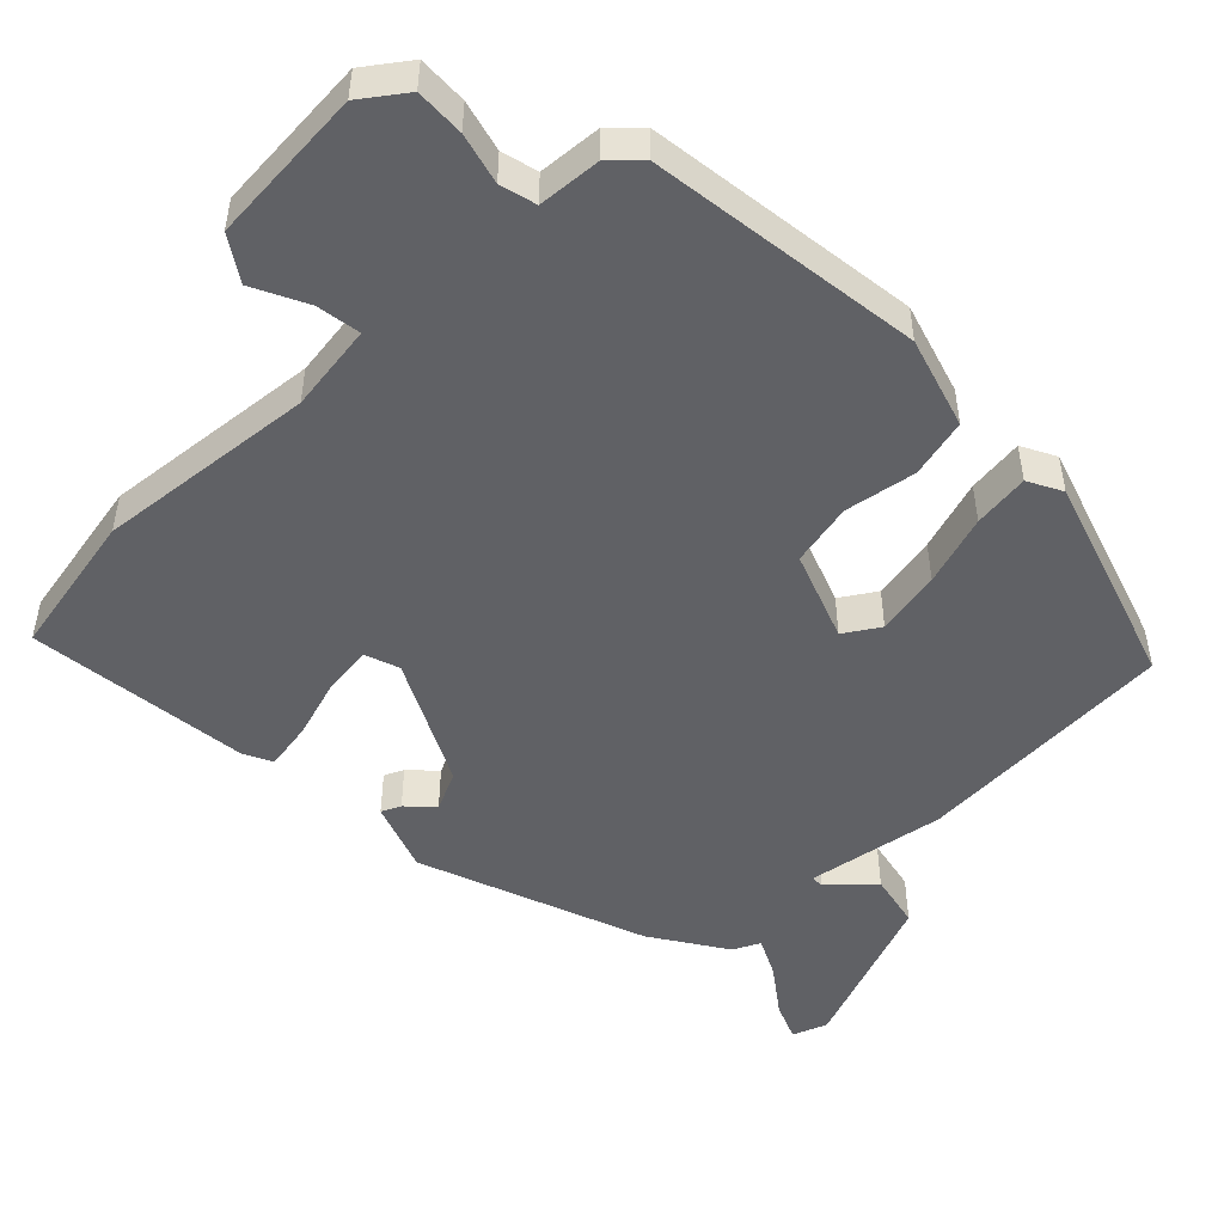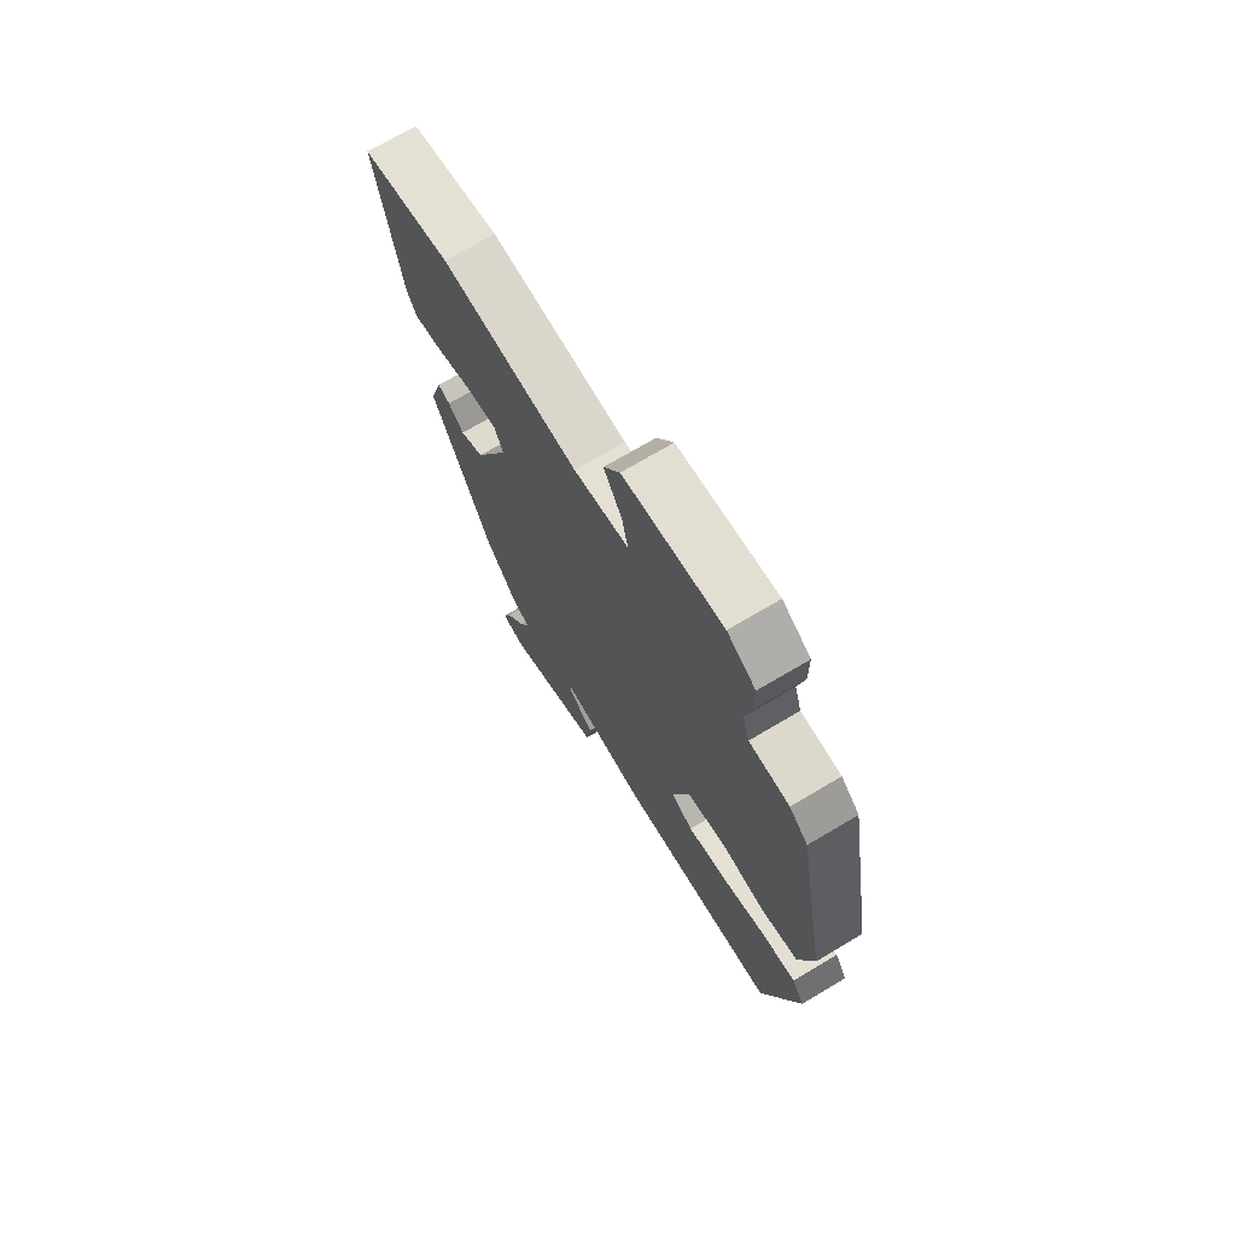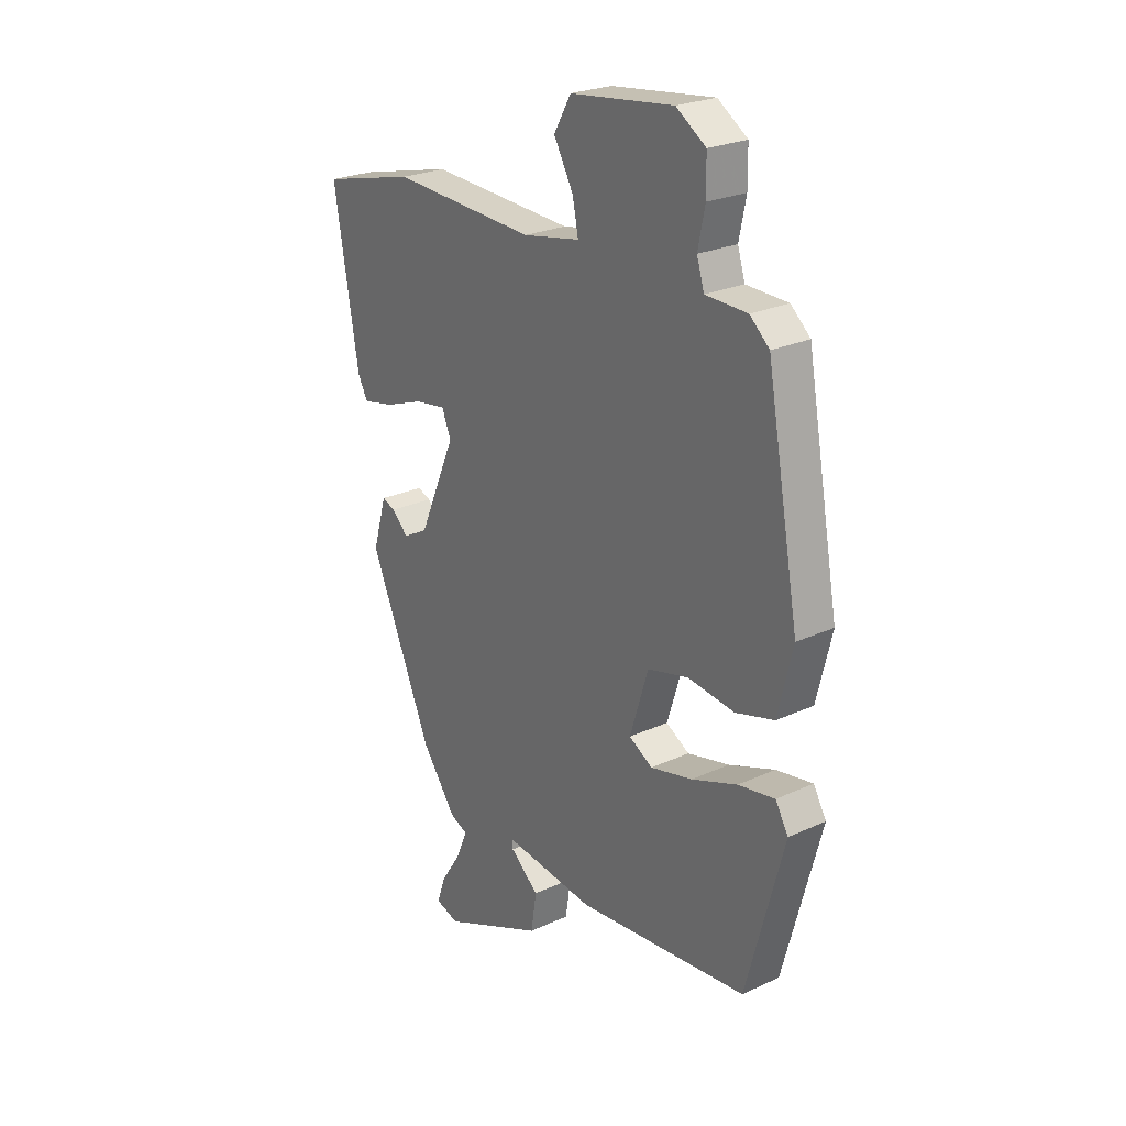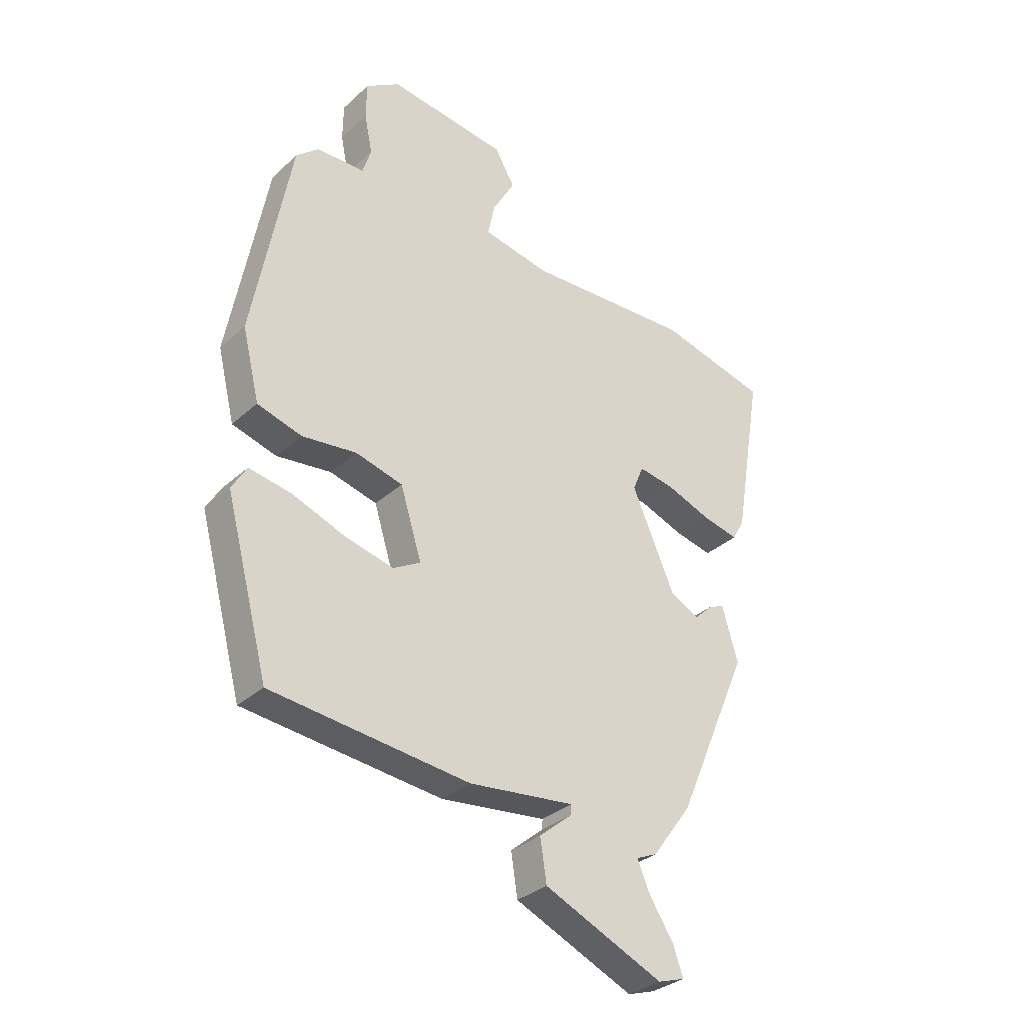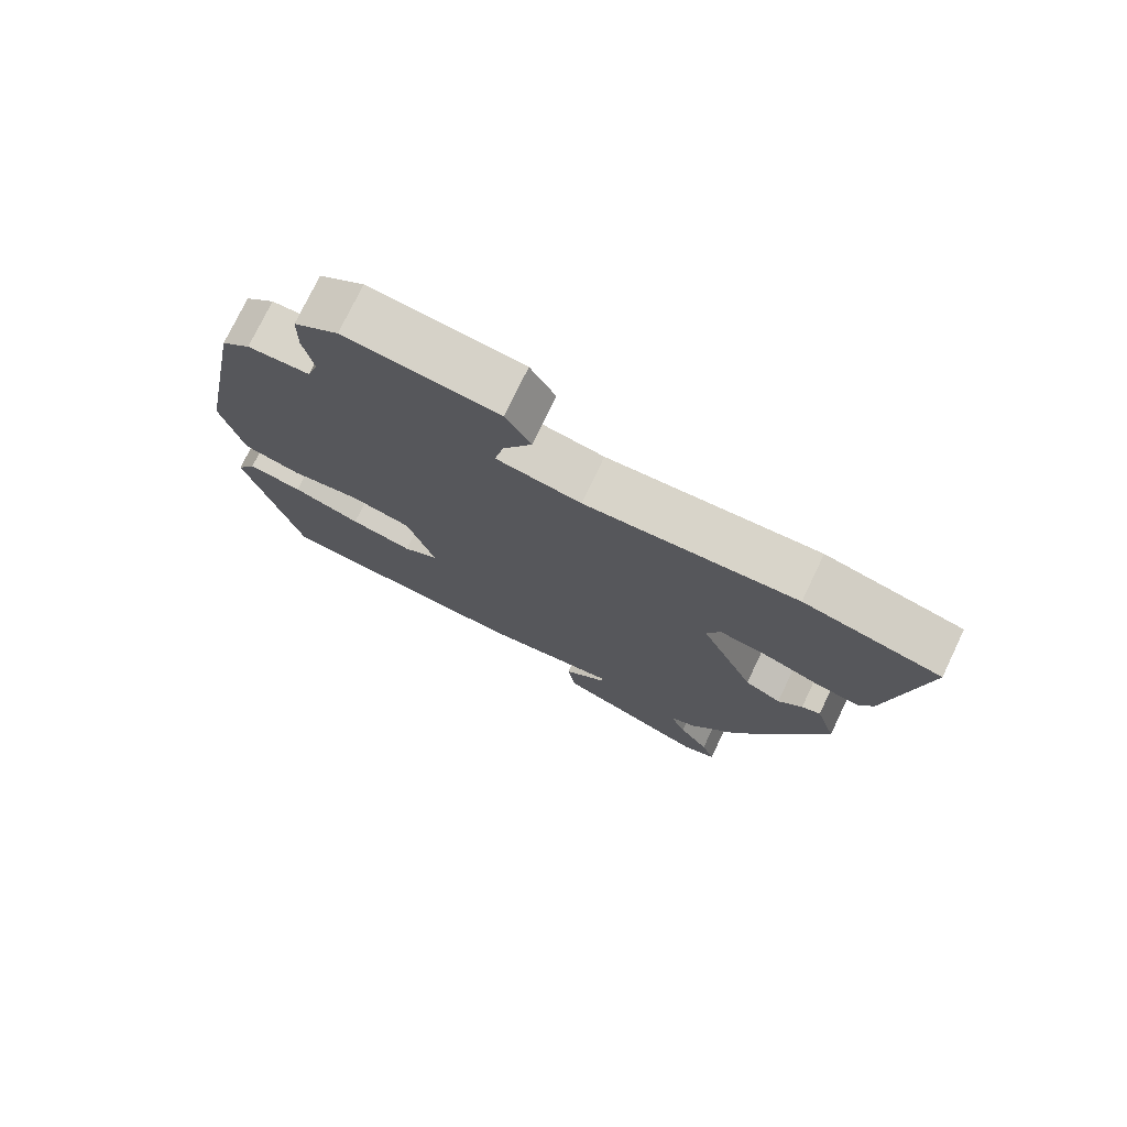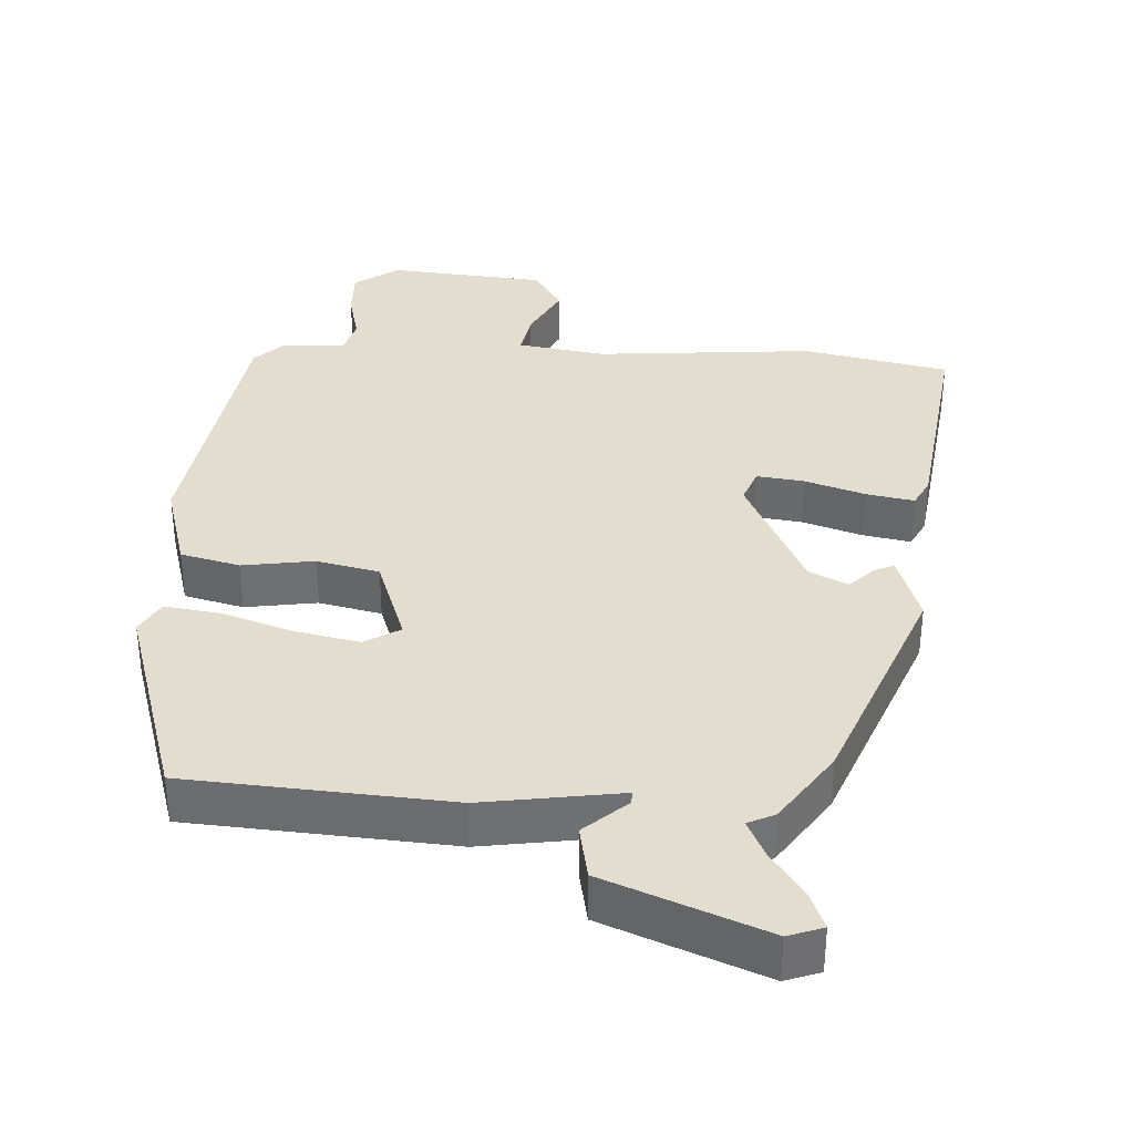
<metadata>
{"format":"obj","ext":"obj","renderer":"f3d","projection":"perspective","resolution":1024,"background":"white","views":[{"elev":-49.6,"azim":41.3,"up":"+Y"},{"elev":71.8,"azim":59.3,"up":"+Z"},{"elev":24.8,"azim":53.1,"up":"+Z"},{"elev":-32.3,"azim":141.2,"up":"+Z"},{"elev":75.6,"azim":-154.4,"up":"+Z"},{"elev":35.5,"azim":-178.8,"up":"+Y"}]}
</metadata>
<code>
v 0.465 0.07 0.494
v 0.536 0.07 0.108
v 0.504 0.07 -0.023
v 0.421 0.07 -0.047
v 0.319 0.07 -0.035
v 0.231 0.07 -0.058
v 0.191 0.07 -0.186
v 0.242 0.07 -0.215
v 0.333 0.07 -0.193
v 0.432 0.07 -0.156
v 0.511 0.07 -0.142
v 0.539 0.07 -0.189
v 0.458 0.07 -0.492
v 0.088 0.07 -0.531
v -0.109 0.07 -0.508
v -0.108 0.07 -0.526
v -0.046 0.07 -0.578
v -0.058 0.07 -0.656
v -0.28 0.07 -0.754
v -0.33 0.07 -0.738
v -0.311 0.07 -0.684
v -0.267 0.07 -0.617
v -0.243 0.07 -0.561
v -0.282 0.07 -0.544
v -0.356 0.07 -0.443
v -0.492 0.07 -0.13
v -0.462 0.07 -0.029
v -0.434 0.07 -0.04
v -0.398 0.07 -0.074
v -0.344 0.07 -0.045
v -0.264 0.07 0.137
v -0.284 0.07 0.185
v -0.351 0.07 0.174
v -0.435 0.07 0.143
v -0.503 0.07 0.128
v -0.525 0.07 0.168
v -0.578 0.07 0.481
v -0.374 0.07 0.531
v -0.062 0.07 0.516
v 0.062 0.07 0.54
v 0.049 0.07 0.602
v 0.007 0.07 0.677
v 0.044 0.07 0.741
v 0.267 0.07 0.769
v 0.331 0.07 0.727
v 0.332 0.07 0.657
v 0.317 0.07 0.584
v 0.333 0.07 0.533
v 0.423 0.07 0.531
v 0.465 0 0.494
v 0.536 0 0.108
v 0.504 0 -0.023
v 0.421 0 -0.047
v 0.319 0 -0.035
v 0.231 0 -0.058
v 0.191 0 -0.186
v 0.242 0 -0.215
v 0.333 0 -0.193
v 0.432 0 -0.156
v 0.511 0 -0.142
v 0.539 0 -0.189
v 0.458 0 -0.492
v 0.088 0 -0.531
v -0.109 0 -0.508
v -0.108 0 -0.526
v -0.046 0 -0.578
v -0.058 0 -0.656
v -0.28 0 -0.754
v -0.33 0 -0.738
v -0.311 0 -0.684
v -0.267 0 -0.617
v -0.243 0 -0.561
v -0.282 0 -0.544
v -0.356 0 -0.443
v -0.492 0 -0.13
v -0.462 0 -0.029
v -0.434 0 -0.04
v -0.398 0 -0.074
v -0.344 0 -0.045
v -0.264 0 0.137
v -0.284 0 0.185
v -0.351 0 0.174
v -0.435 0 0.143
v -0.503 0 0.128
v -0.525 0 0.168
v -0.578 0 0.481
v -0.374 0 0.531
v -0.062 0 0.516
v 0.062 0 0.54
v 0.049 0 0.602
v 0.007 0 0.677
v 0.044 0 0.741
v 0.267 0 0.769
v 0.331 0 0.727
v 0.332 0 0.657
v 0.317 0 0.584
v 0.333 0 0.533
v 0.423 0 0.531
f 48 49 1 2
f 44 45 46 47
f 42 43 44 47
f 41 42 47 48
f 40 41 48 2
f 36 37 38 39
f 33 34 35 36
f 32 33 36 39
f 31 32 39 40
f 26 27 28 29
f 26 29 30
f 23 24 25 26
f 23 26 30
f 19 20 21 22
f 19 22 23
f 16 17 18 19
f 15 16 19 23
f 12 13 14 15
f 9 10 11 12
f 8 9 12 15
f 7 8 15 23
f 2 3 4 5
f 2 5 6
f 40 2 6
f 23 30 31 40
f 6 7 23 40
f 51 50 98 97
f 96 95 94 93
f 96 93 92 91
f 97 96 91 90
f 51 97 90 89
f 88 87 86 85
f 85 84 83 82
f 88 85 82 81
f 89 88 81 80
f 78 77 76 75
f 79 78 75
f 75 74 73 72
f 79 75 72
f 71 70 69 68
f 72 71 68
f 68 67 66 65
f 72 68 65 64
f 64 63 62 61
f 61 60 59 58
f 64 61 58 57
f 72 64 57 56
f 54 53 52 51
f 55 54 51
f 55 51 89
f 89 80 79 72
f 89 72 56 55
f 1 50 51 2
f 2 51 52 3
f 3 52 53 4
f 4 53 54 5
f 5 54 55 6
f 6 55 56 7
f 7 56 57 8
f 8 57 58 9
f 9 58 59 10
f 10 59 60 11
f 11 60 61 12
f 12 61 62 13
f 13 62 63 14
f 14 63 64 15
f 15 64 65 16
f 16 65 66 17
f 17 66 67 18
f 18 67 68 19
f 19 68 69 20
f 20 69 70 21
f 21 70 71 22
f 22 71 72 23
f 23 72 73 24
f 24 73 74 25
f 25 74 75 26
f 26 75 76 27
f 27 76 77 28
f 28 77 78 29
f 29 78 79 30
f 30 79 80 31
f 31 80 81 32
f 32 81 82 33
f 33 82 83 34
f 34 83 84 35
f 35 84 85 36
f 36 85 86 37
f 37 86 87 38
f 38 87 88 39
f 39 88 89 40
f 40 89 90 41
f 41 90 91 42
f 42 91 92 43
f 43 92 93 44
f 44 93 94 45
f 45 94 95 46
f 46 95 96 47
f 47 96 97 48
f 48 97 98 49
f 49 98 50 1

</code>
